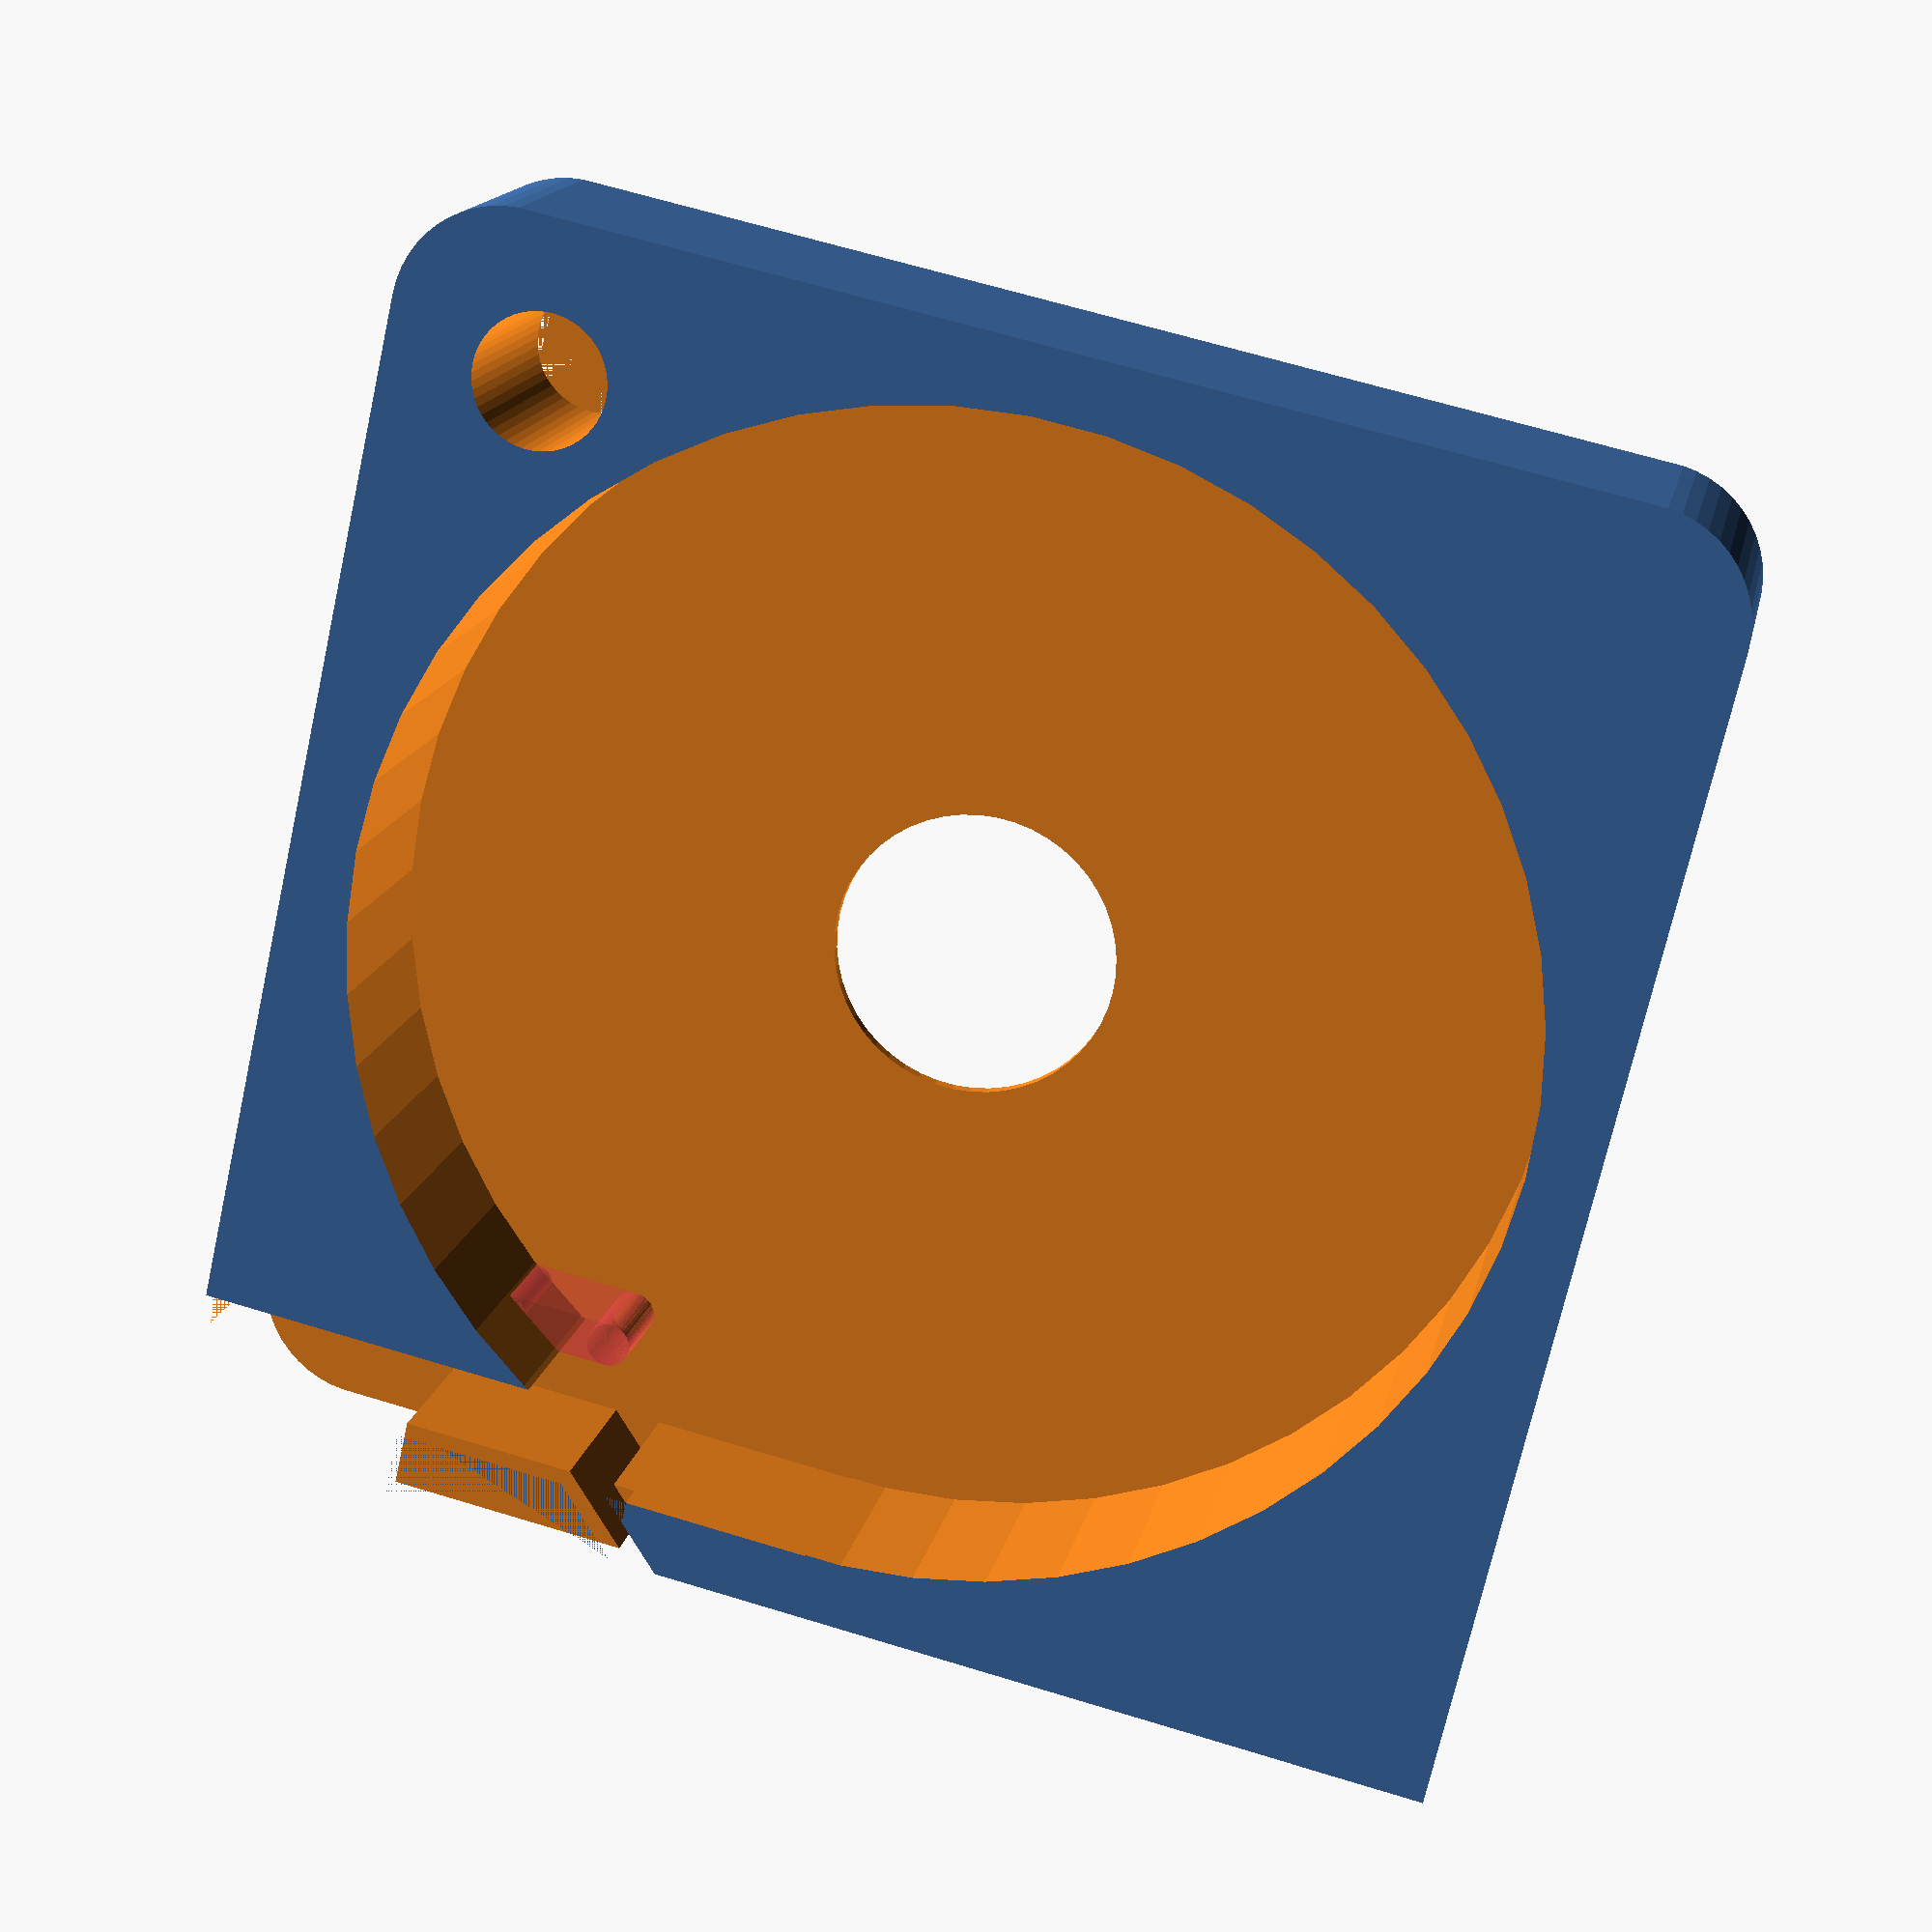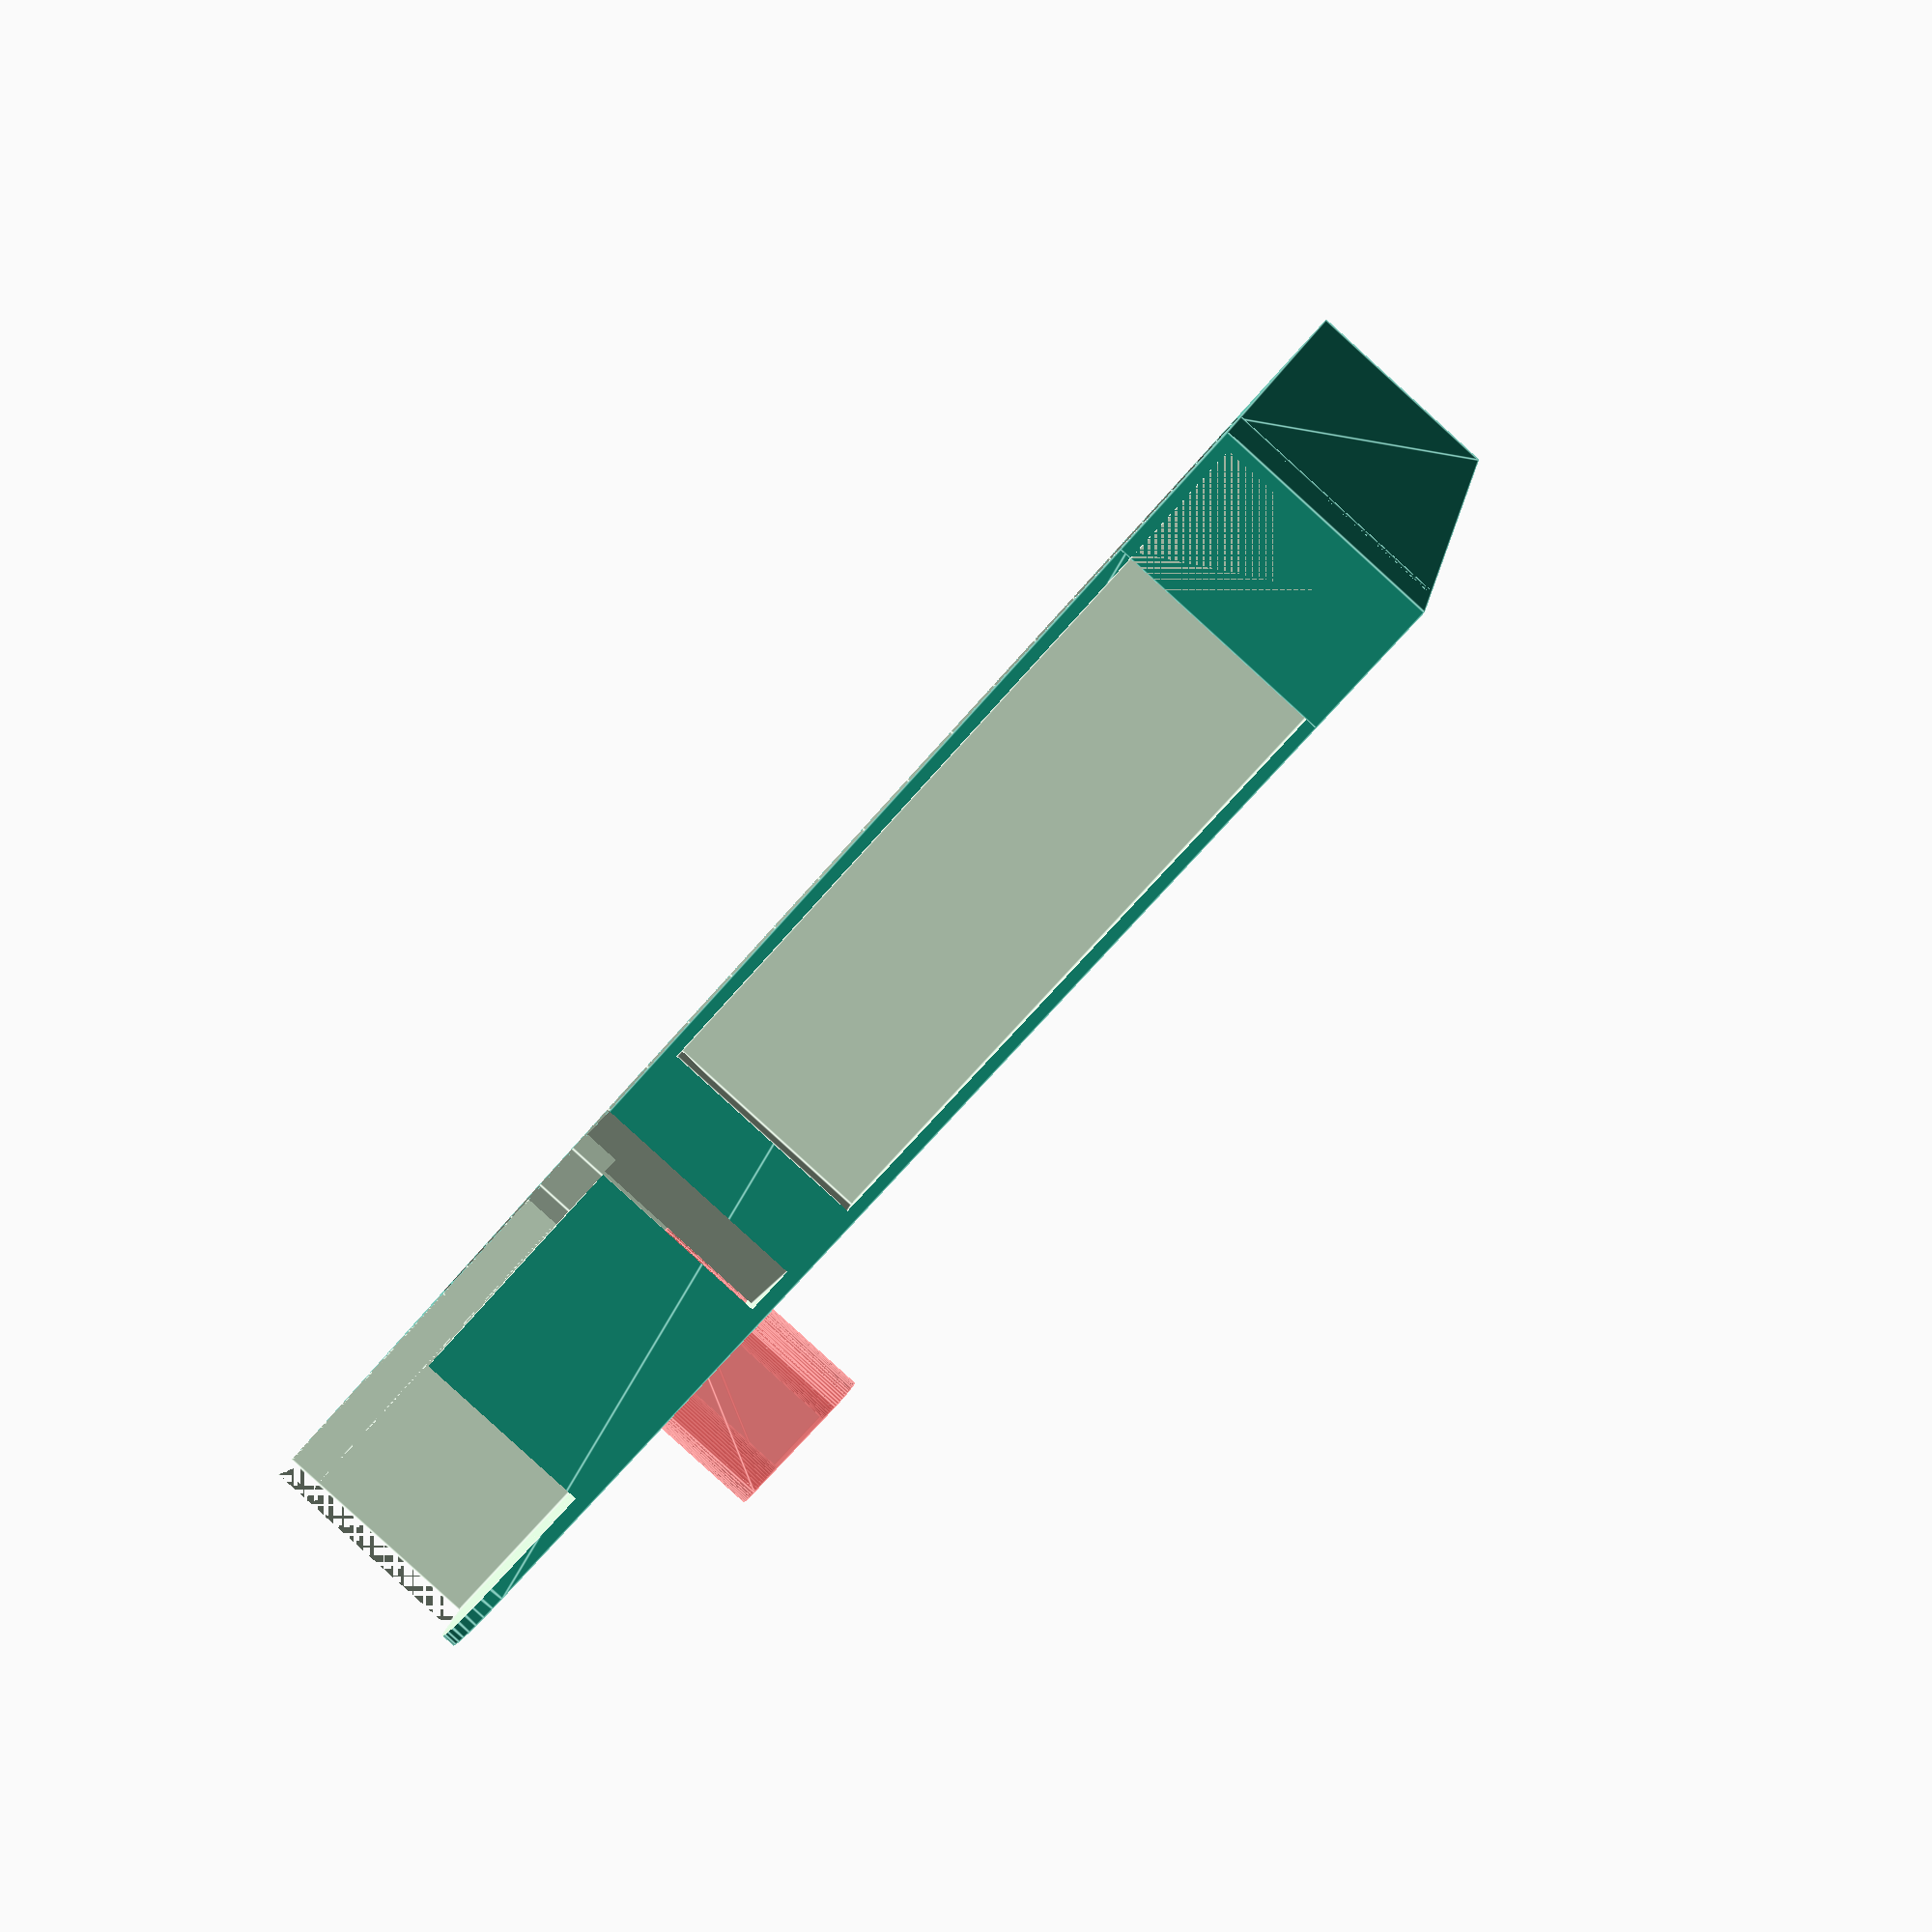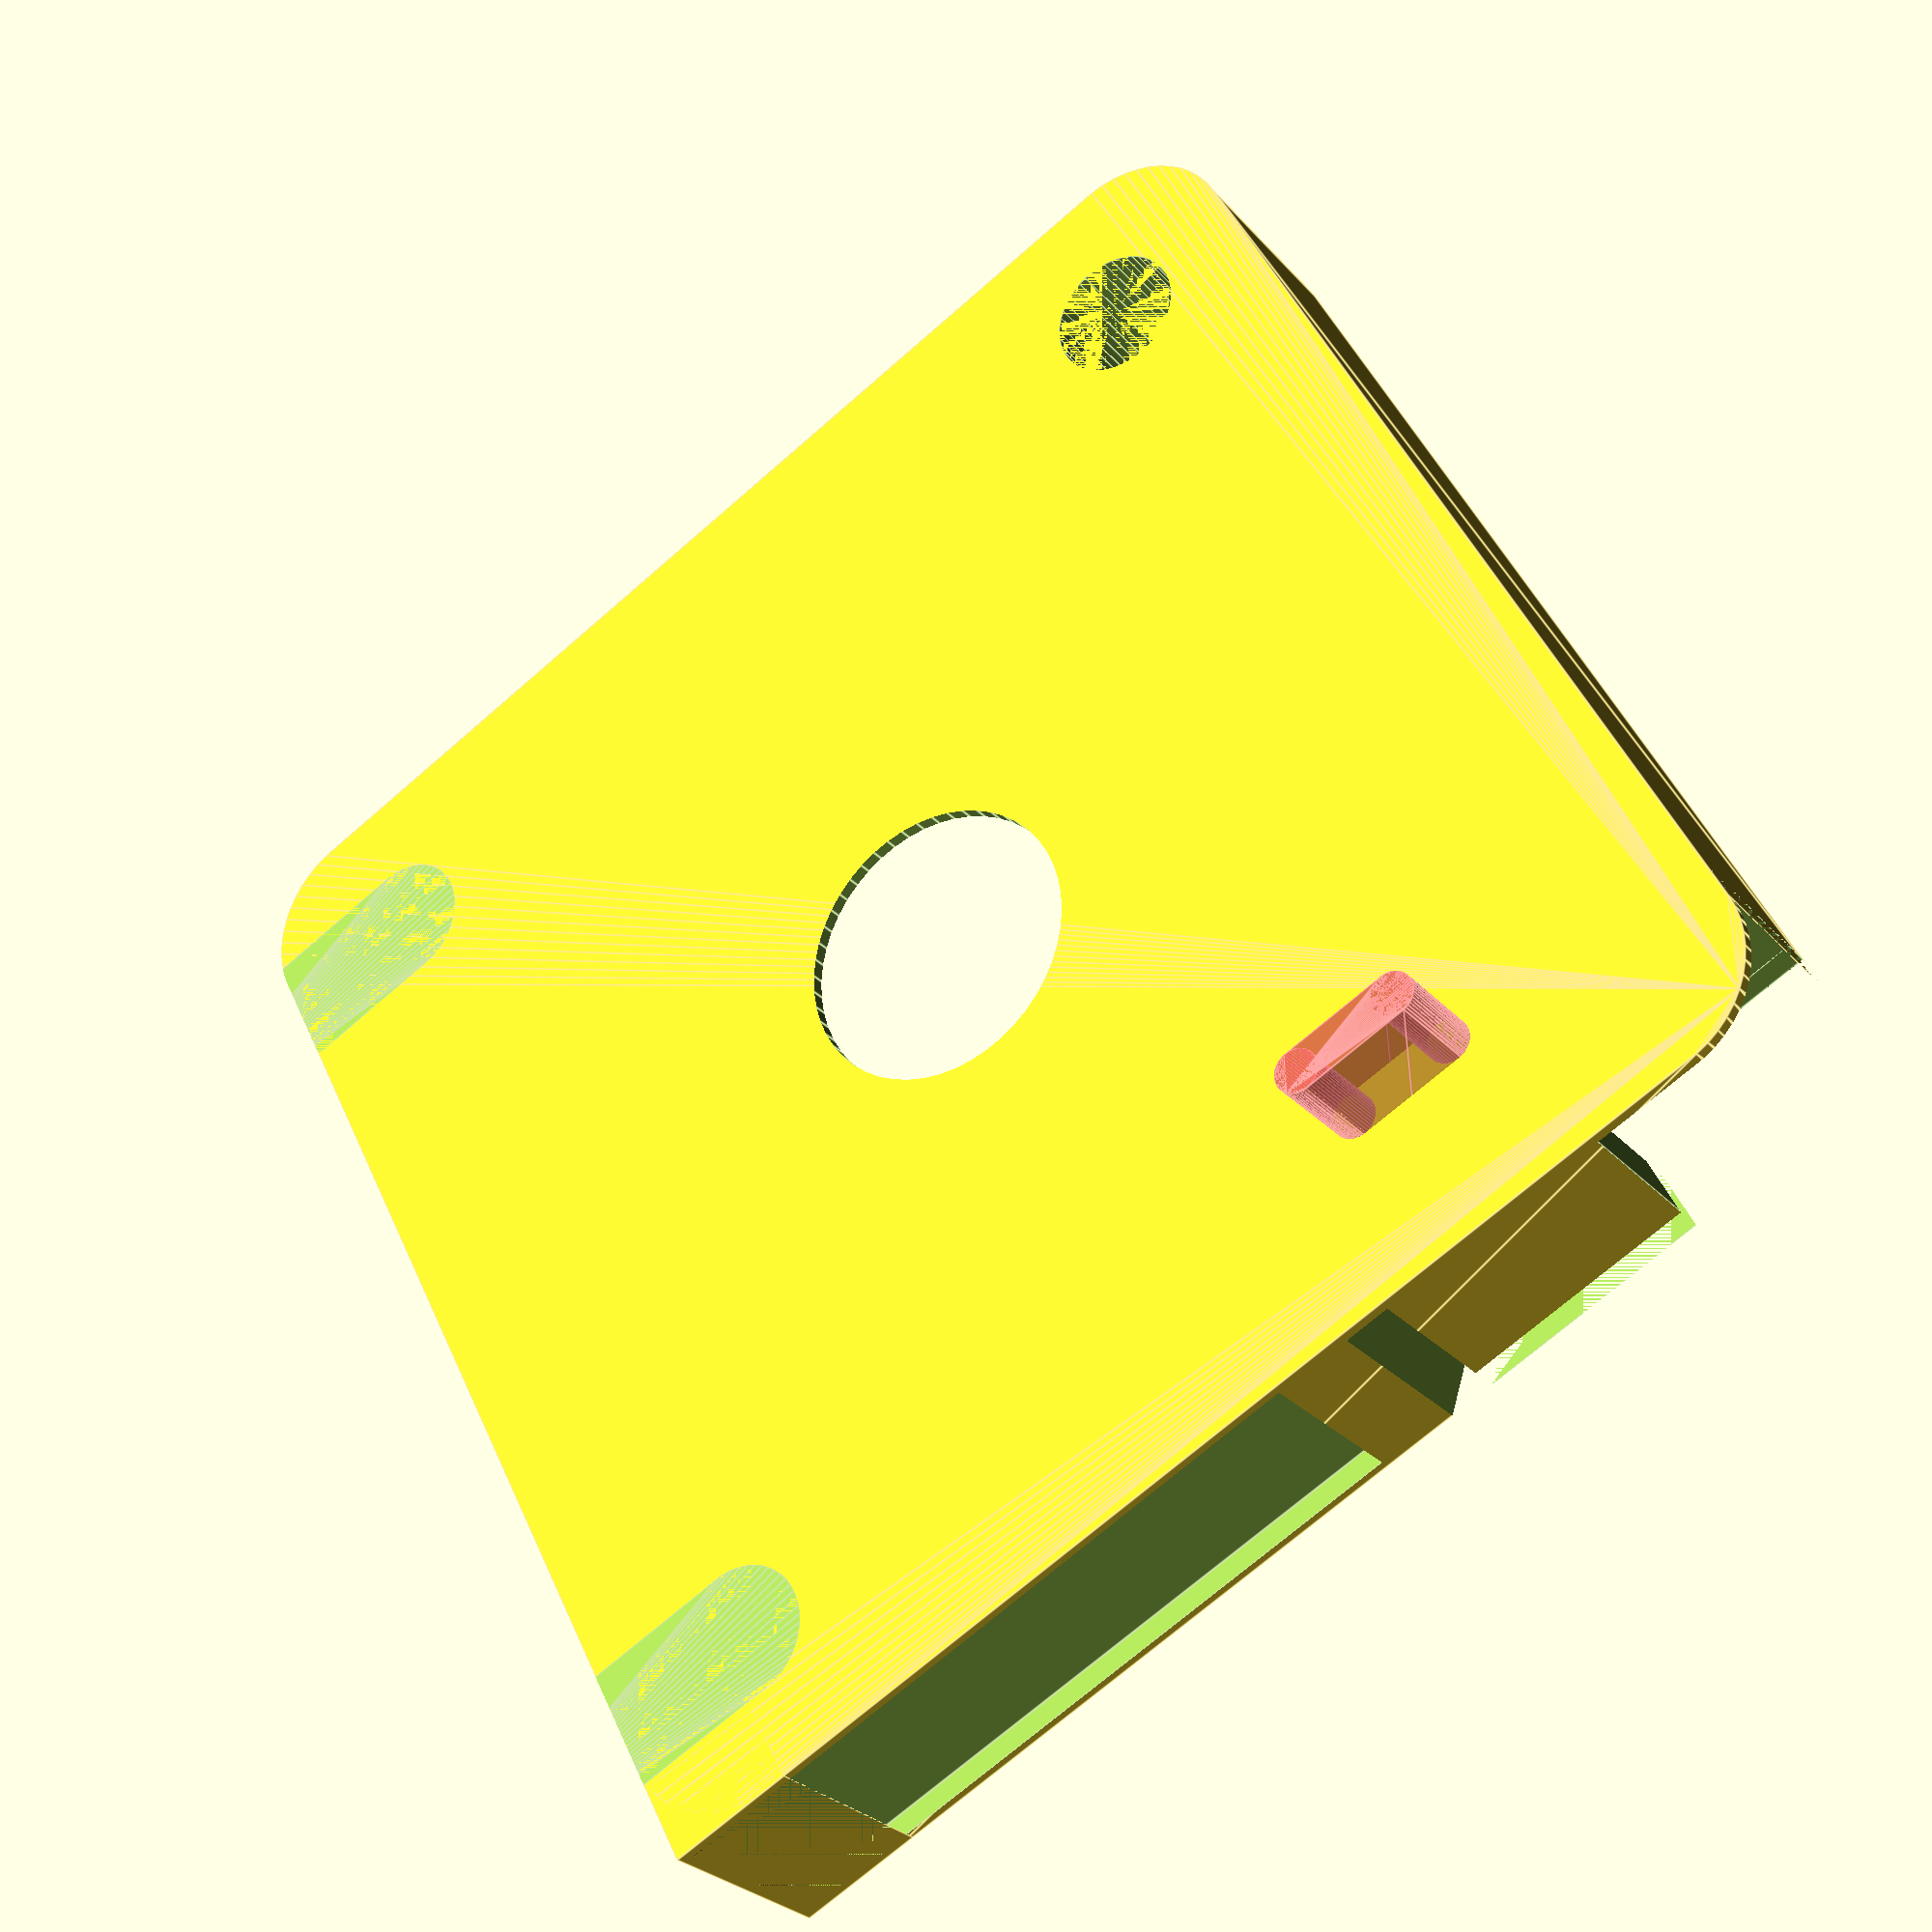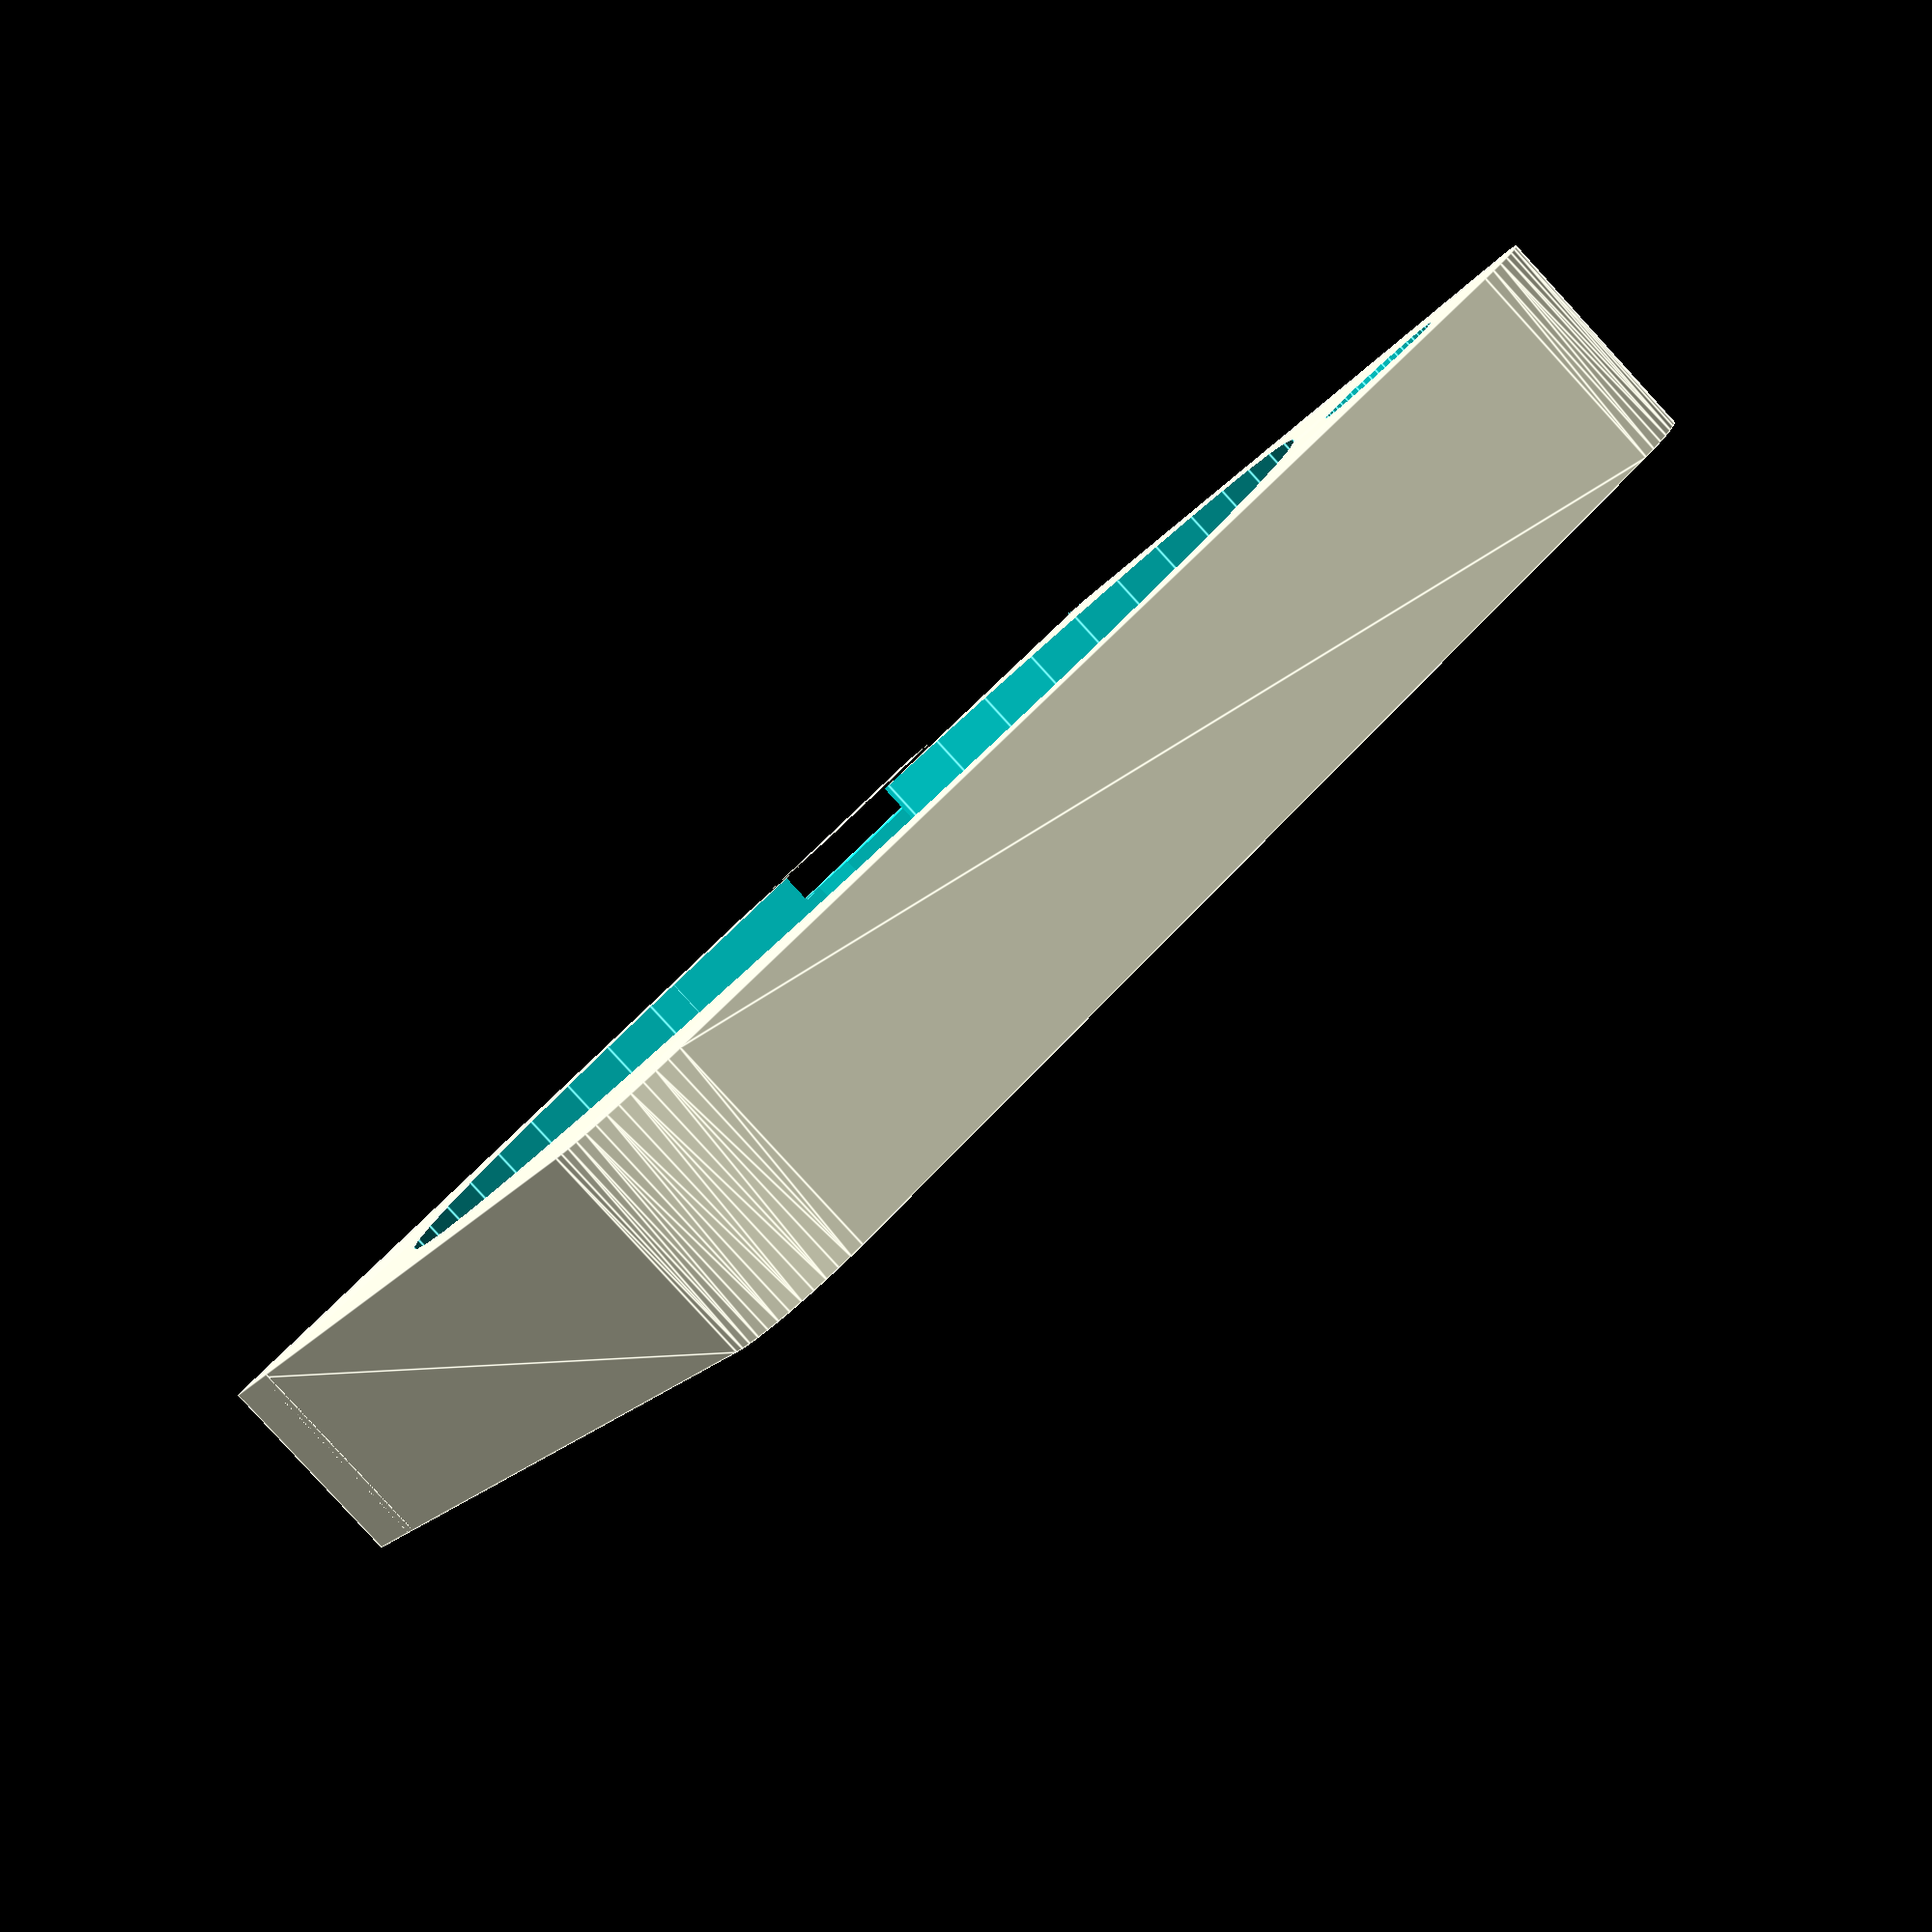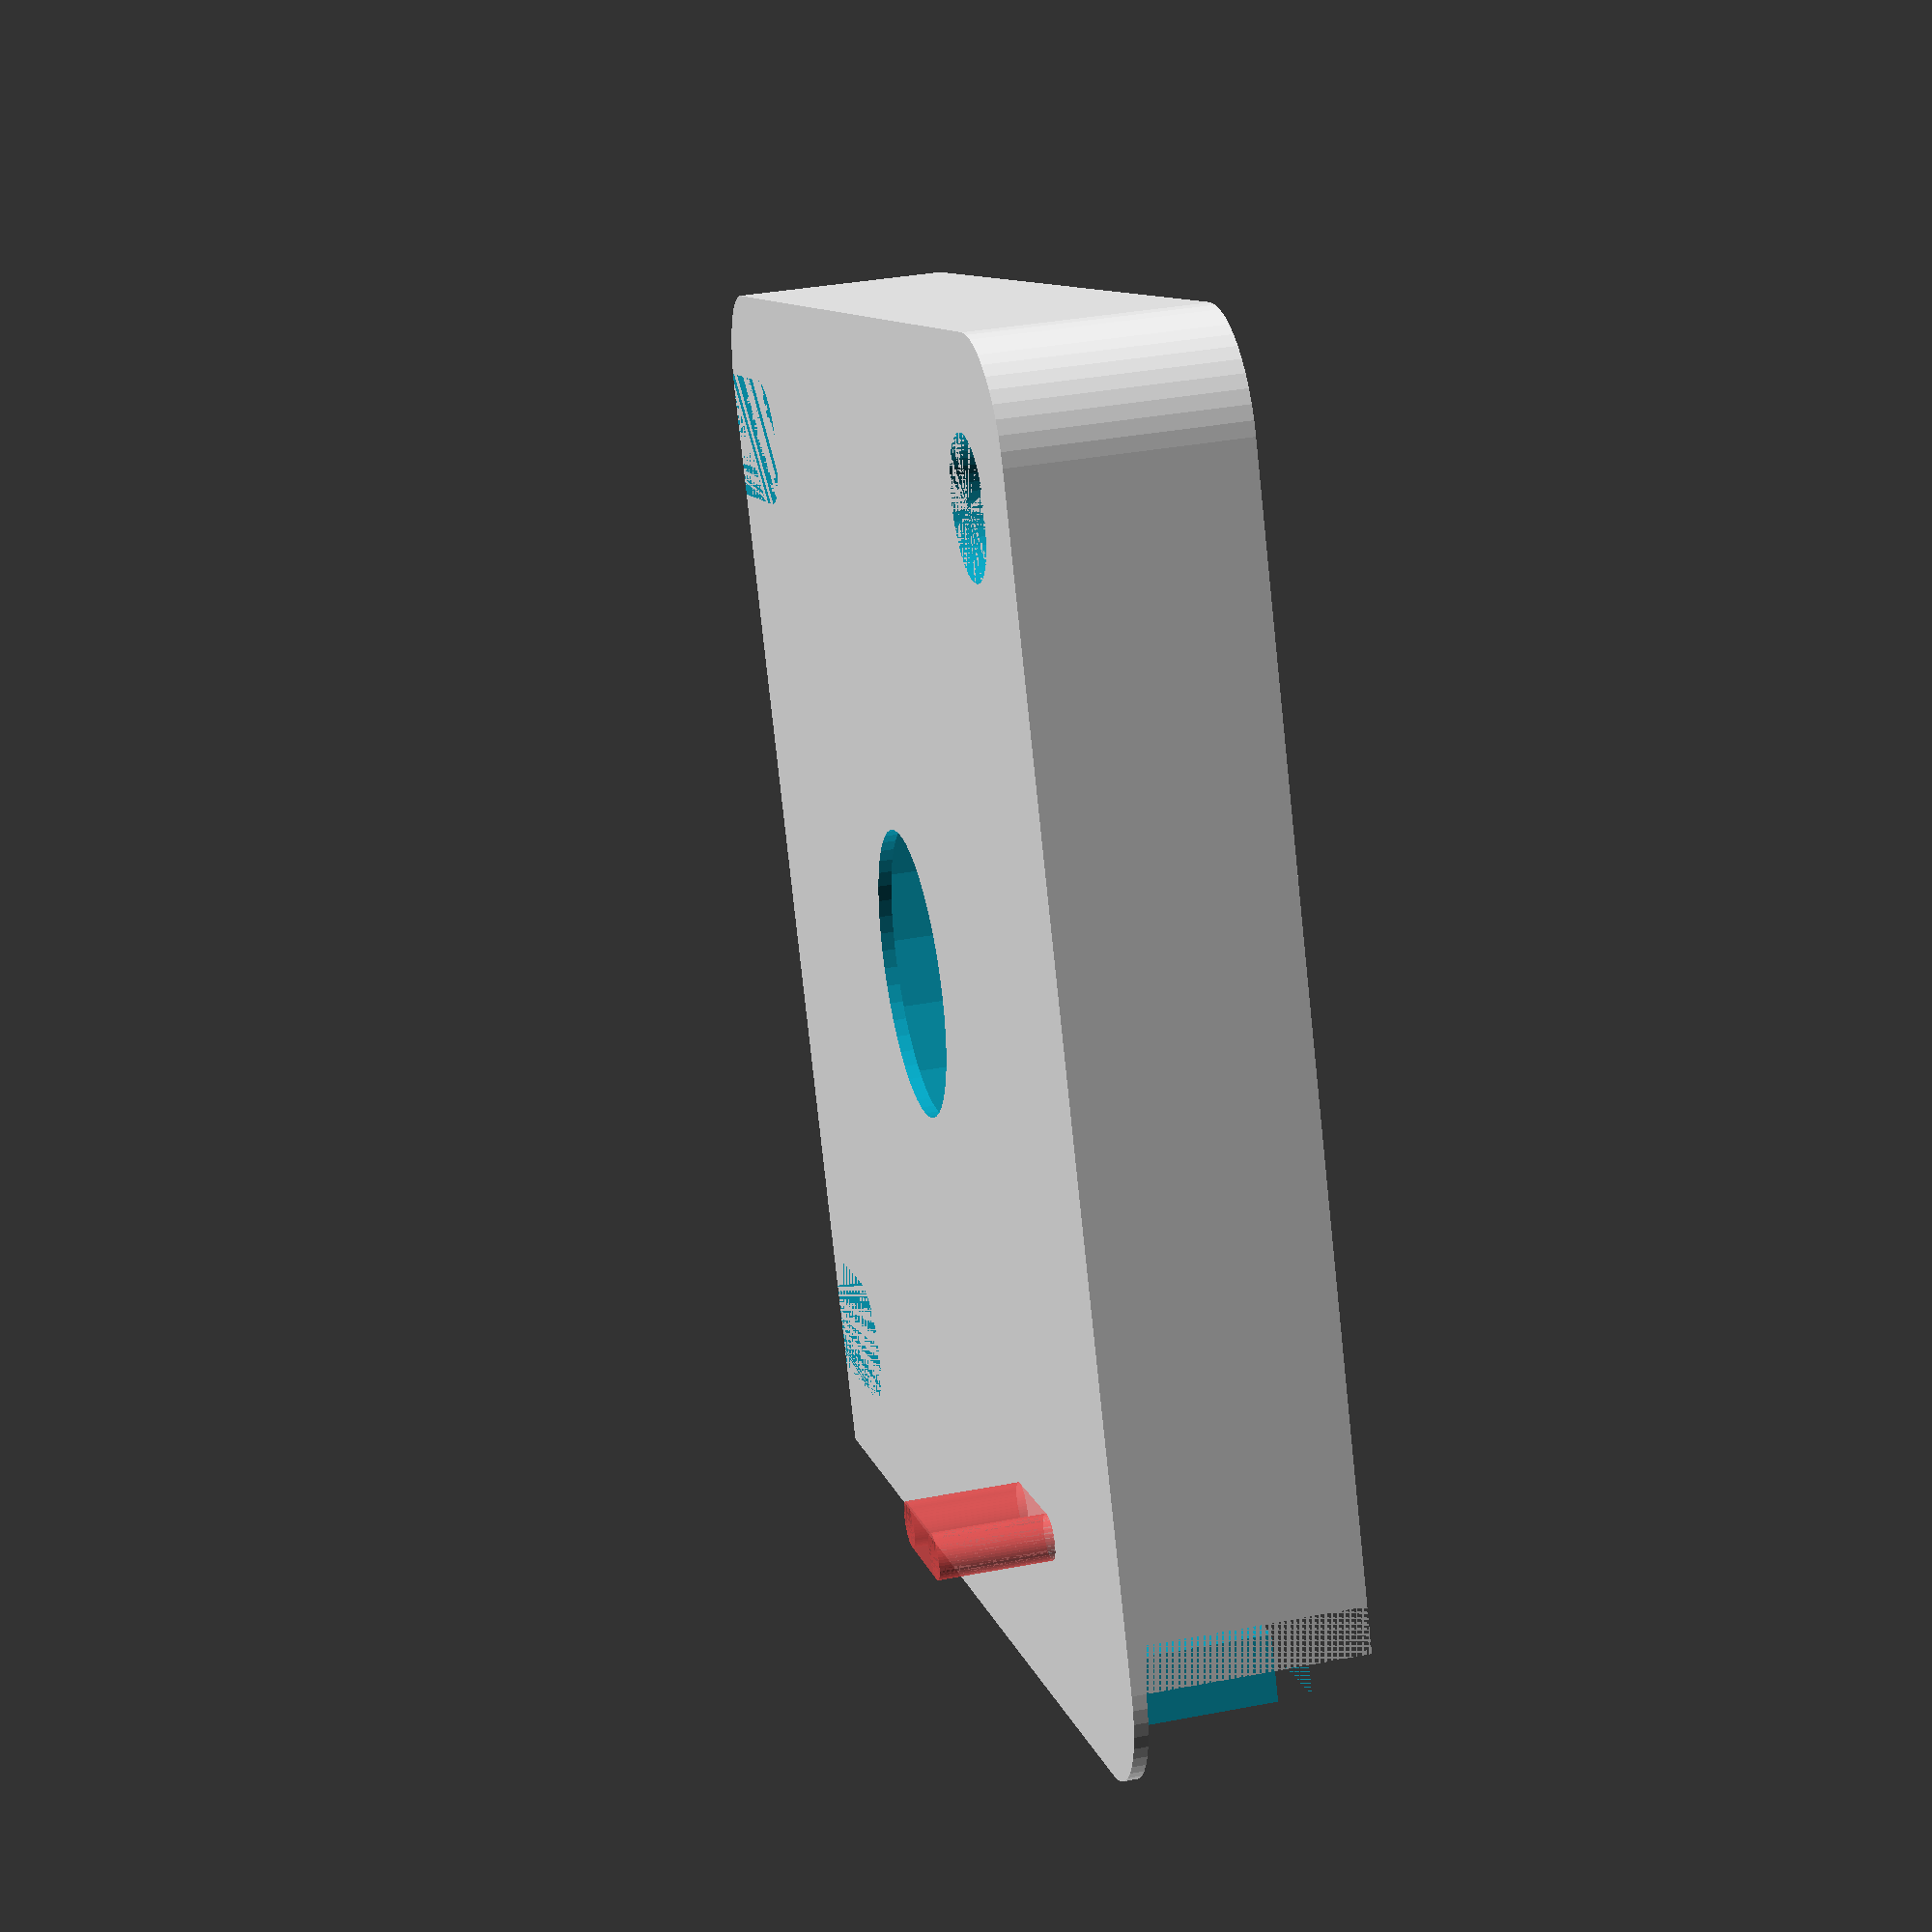
<openscad>
$fn = 50;


union() {
	difference() {
		union() {
			hull() {
				translate(v = [-24.5000000000, 24.5000000000, 0]) {
					cylinder(h = 10, r = 5);
				}
				translate(v = [24.5000000000, 24.5000000000, 0]) {
					cylinder(h = 10, r = 5);
				}
				translate(v = [-24.5000000000, -24.5000000000, 0]) {
					cylinder(h = 10, r = 5);
				}
				translate(v = [24.5000000000, -24.5000000000, 0]) {
					cylinder(h = 10, r = 5);
				}
			}
			translate(v = [-29.5000000000, 23.5000000000, 0]) {
				cube(size = [6, 6, 10]);
			}
		}
		union() {
			translate(v = [-30.0000000000, -22.5000000000, -250.0000000000]) {
				rotate(a = [0, 0, 0]) {
					difference() {
						union() {
							hull() {
								translate(v = [7.5000000000, 0, 0]) {
									cylinder(h = 250, r = 3.0000000000, r1 = 3.0000000000, r2 = 3.0000000000);
								}
								translate(v = [-7.5000000000, 0, 0]) {
									cylinder(h = 250, r = 3.0000000000, r1 = 3.0000000000, r2 = 3.0000000000);
								}
							}
						}
						union();
					}
				}
			}
			translate(v = [-30.0000000000, 22.5000000000, -250.0000000000]) {
				rotate(a = [0, 0, 0]) {
					difference() {
						union() {
							hull() {
								translate(v = [7.5000000000, 0, 0]) {
									cylinder(h = 250, r = 3.0000000000, r1 = 3.0000000000, r2 = 3.0000000000);
								}
								translate(v = [-7.5000000000, 0, 0]) {
									cylinder(h = 250, r = 3.0000000000, r1 = 3.0000000000, r2 = 3.0000000000);
								}
							}
						}
						union();
					}
				}
			}
			translate(v = [-29.0000000000, 28.5000000000, 0.5000000000]) {
				cube(size = [32, 1, 9.0000000000]);
			}
			translate(v = [22.5000000000, -22.5000000000, 0]) {
				cylinder(h = 100, r = 3.0000000000);
			}
			translate(v = [0, 0, 0.6000000000]) {
				cylinder(h = 12.4000000000, r = 26.5000000000);
			}
			translate(v = [0, 0, -5.0000000000]) {
				cylinder(h = 10, r = 6.5000000000);
			}
			translate(v = [0.0000000000, 22.5000000000, 0.6000000000]) {
				cube(size = [29.5000000000, 4, 12.4000000000]);
			}
			translate(v = [19.5000000000, 22.5000000000, 0.6000000000]) {
				cube(size = [10, 7, 12.4000000000]);
			}
			translate(v = [8.5000000000, 22.5000000000, 8.5000000000]) {
				cube(size = [21, 7, 1.5000000000]);
			}
			translate(v = [5.7500000000, 30.2500000000, 0.6000000000]) {
				rotate(a = [0, 0, -45]) {
					cube(size = [7.5000000000, 1.5000000000, 12.4000000000]);
				}
			}
			translate(v = [5.0610000000, 20.5000000000, 0.6000000000]) {
				cube(size = [7.5000000000, 2, 9.4000000000]);
			}
		}
	}
	union() {
		translate(v = [14.3110000000, 21.5000000000, -5.0000000000]) {
			rotate(a = [0, 0, 0]) {
				difference() {
					union() {
						#hull() {
							#translate(v = [2.5000000000, 0, 0]) {
								cylinder(h = 10, r = 1.0000000000, r1 = 1.0000000000, r2 = 1.0000000000);
							}
							#translate(v = [-2.5000000000, 0, 0]) {
								cylinder(h = 10, r = 1.0000000000, r1 = 1.0000000000, r2 = 1.0000000000);
							}
						}
					}
					union();
				}
			}
		}
	}
}
</openscad>
<views>
elev=344.0 azim=192.8 roll=11.5 proj=p view=solid
elev=266.9 azim=12.0 roll=132.3 proj=p view=edges
elev=207.5 azim=27.3 roll=328.0 proj=p view=edges
elev=264.7 azim=151.1 roll=137.5 proj=p view=edges
elev=143.8 azim=26.0 roll=284.0 proj=p view=solid
</views>
